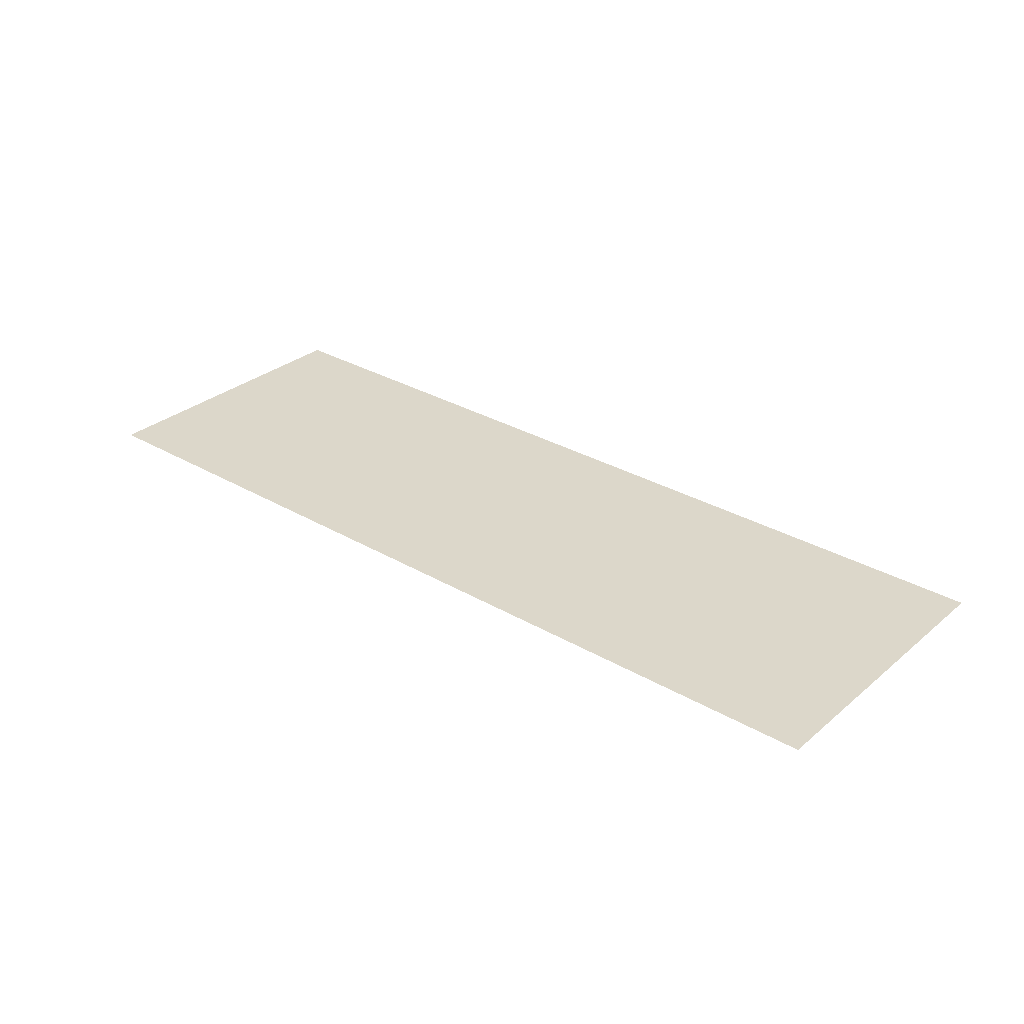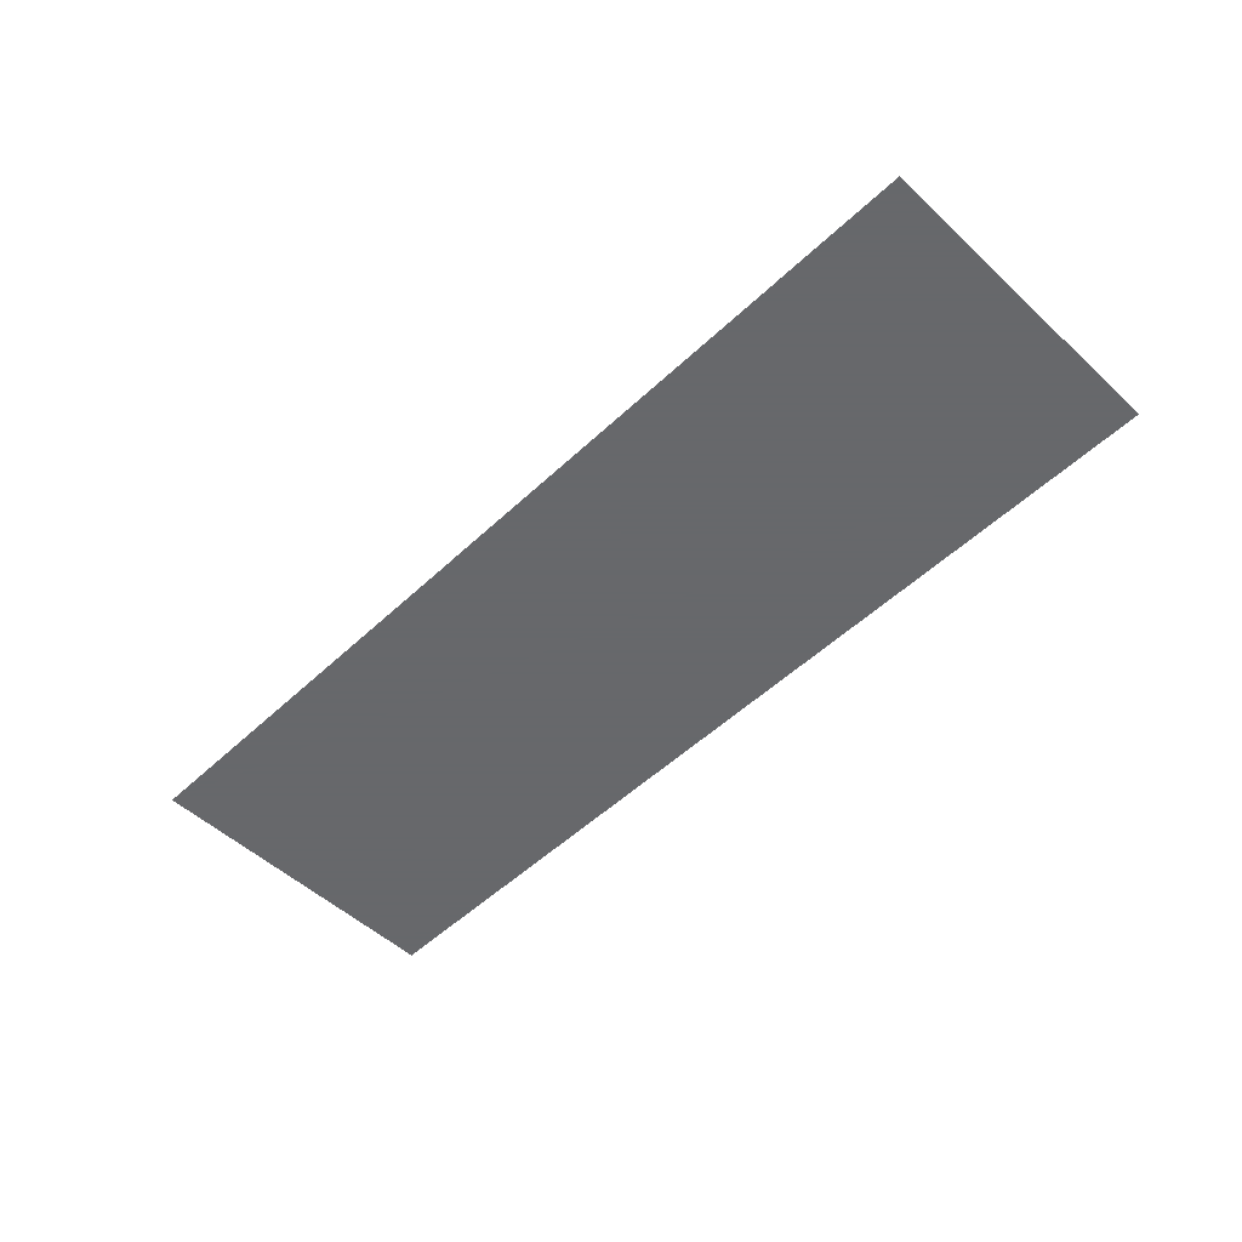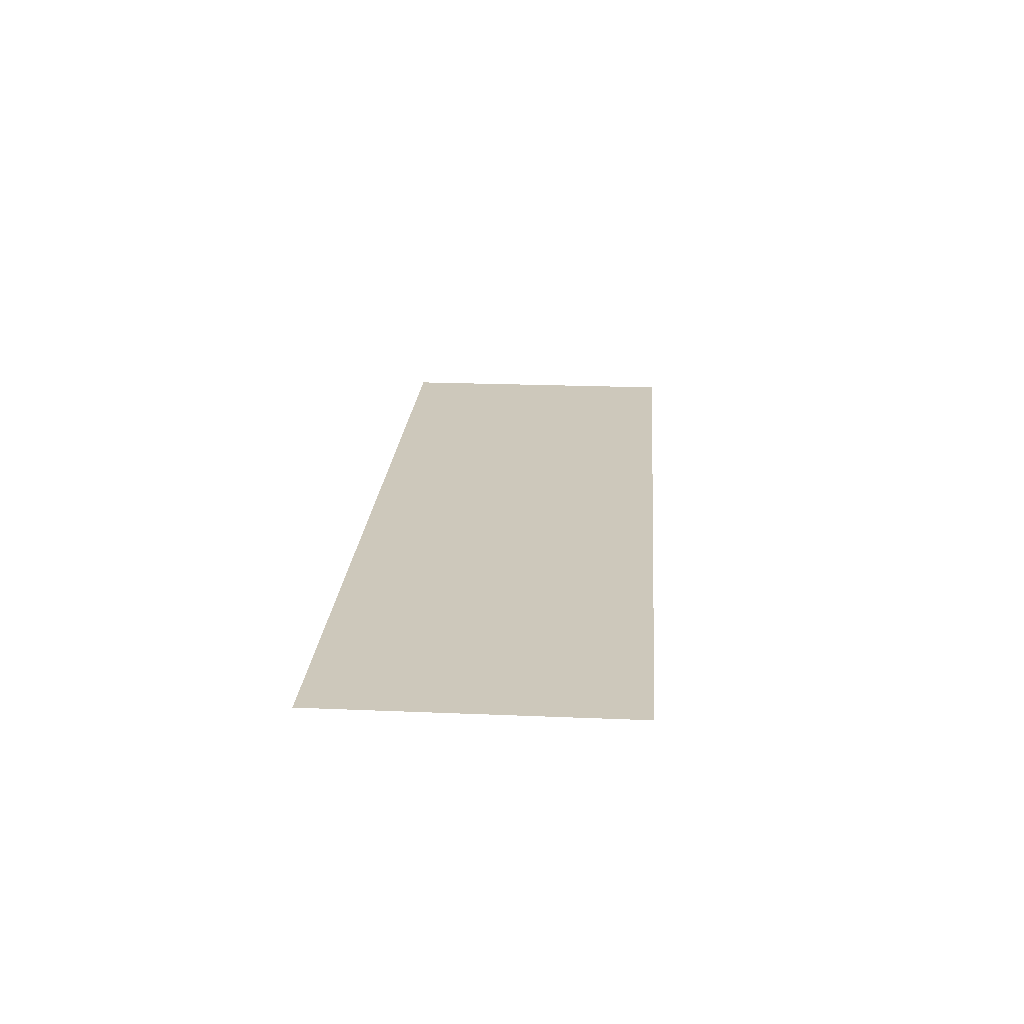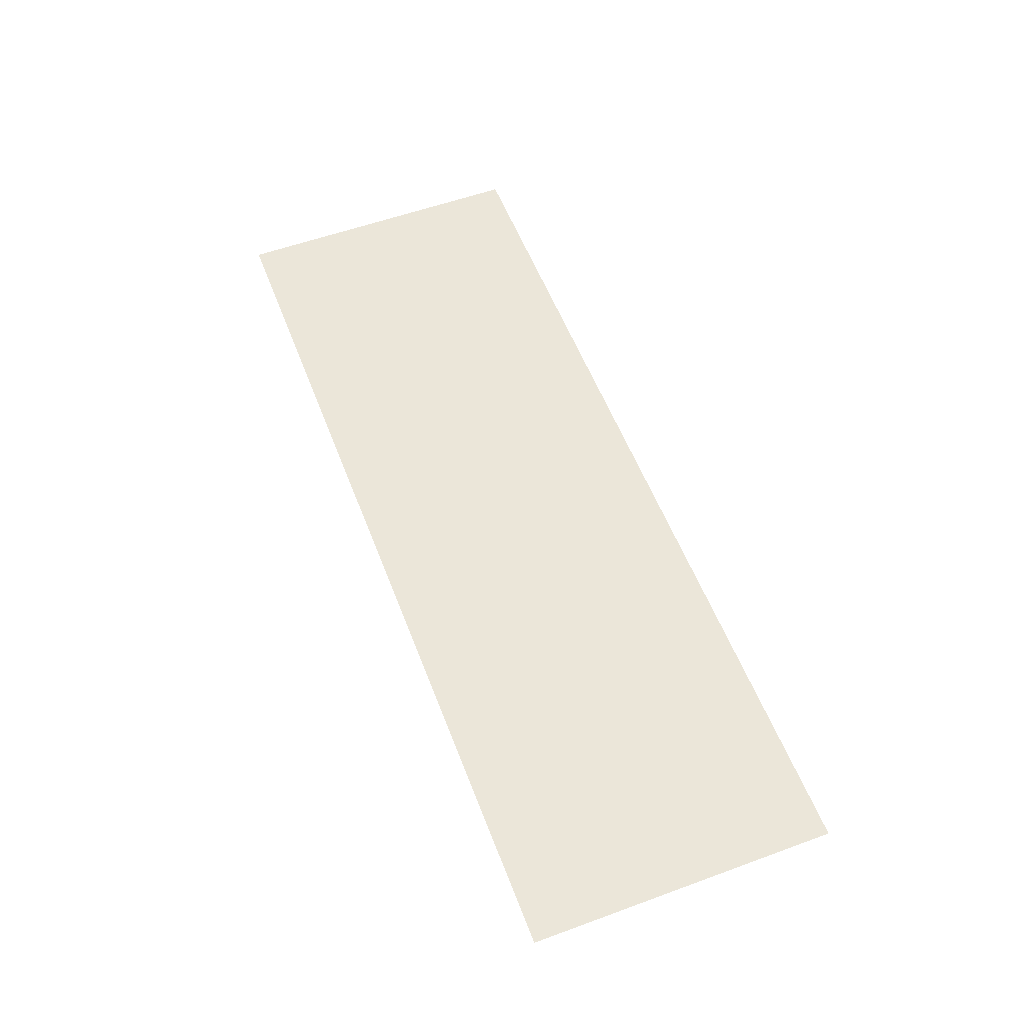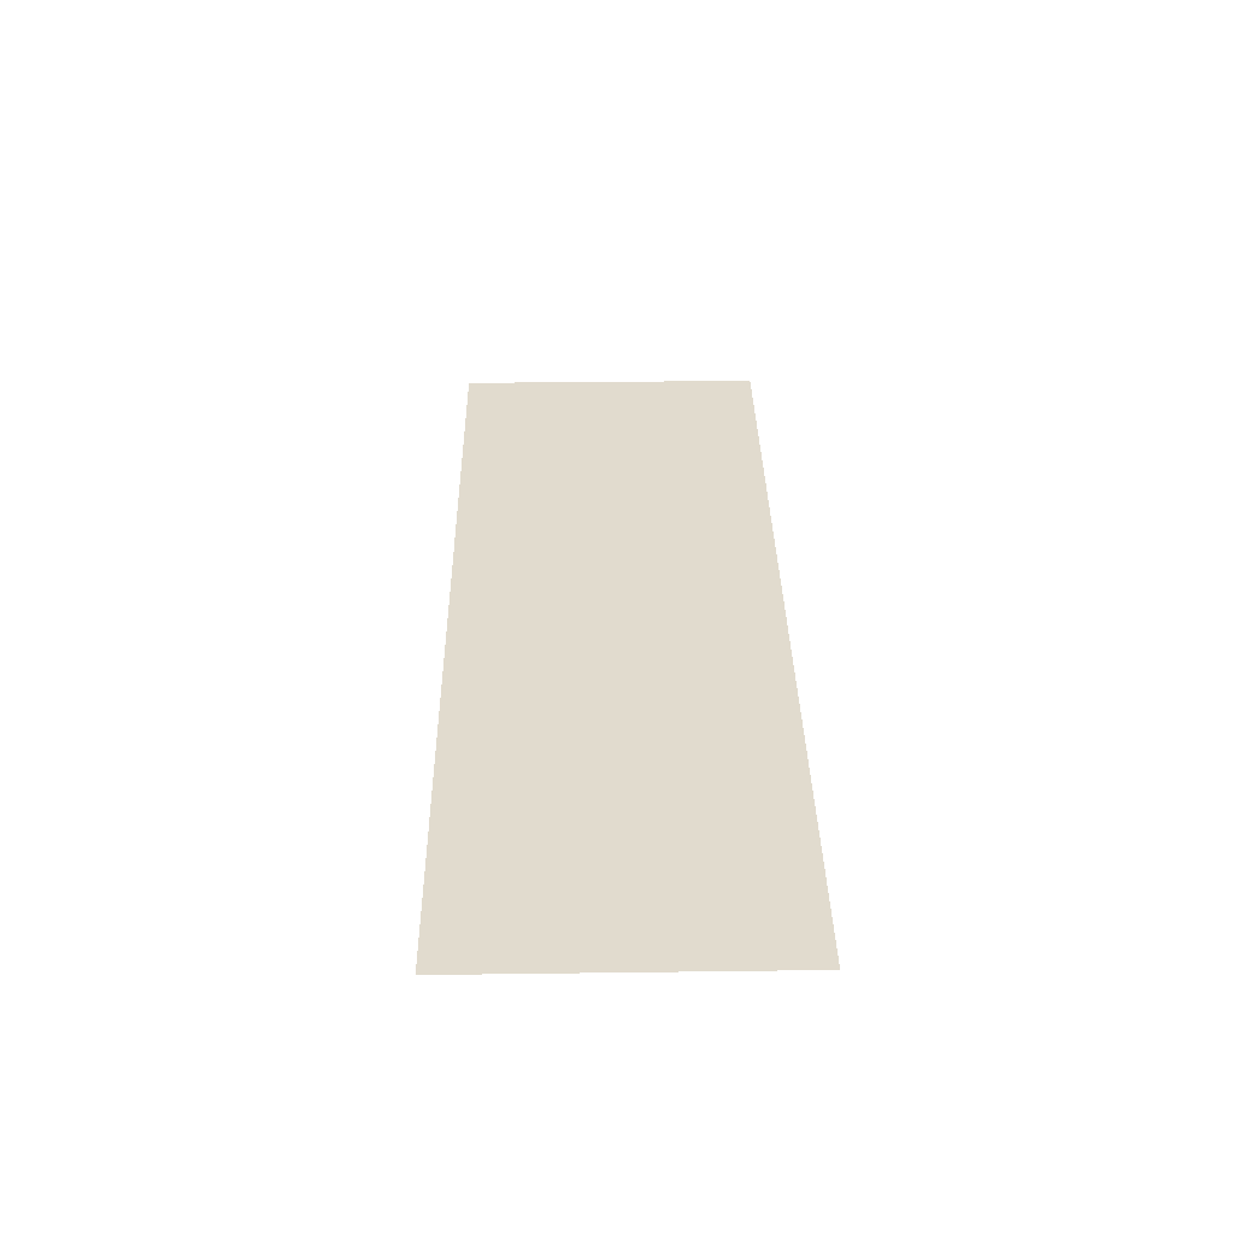
<metadata>
{"format":"obj","ext":"obj","renderer":"f3d","projection":"perspective","resolution":1024,"background":"white","views":[{"elev":30.6,"azim":-139.9,"up":"+Y"},{"elev":-52.3,"azim":45.2,"up":"+Y"},{"elev":21.8,"azim":-85.8,"up":"+Y"},{"elev":56.3,"azim":69.1,"up":"+Y"},{"elev":33.9,"azim":-91.0,"up":"+Y"}]}
</metadata>
<code>
v -0.6875 0 0.8125
v -0.6875 0 0.6875
v -0.3125 0 0.6875
v -0.3125 0 0.8125
f 1 2 3
f 1 3 4

</code>
